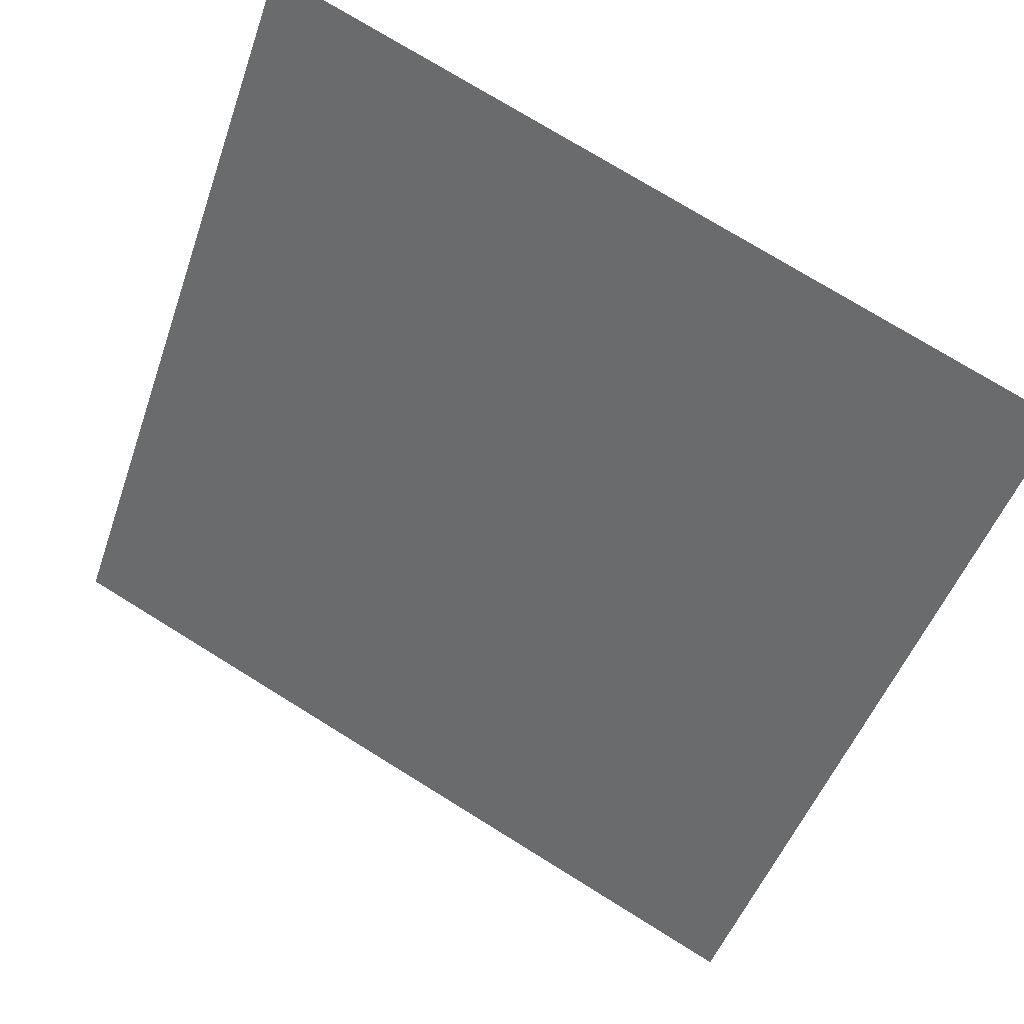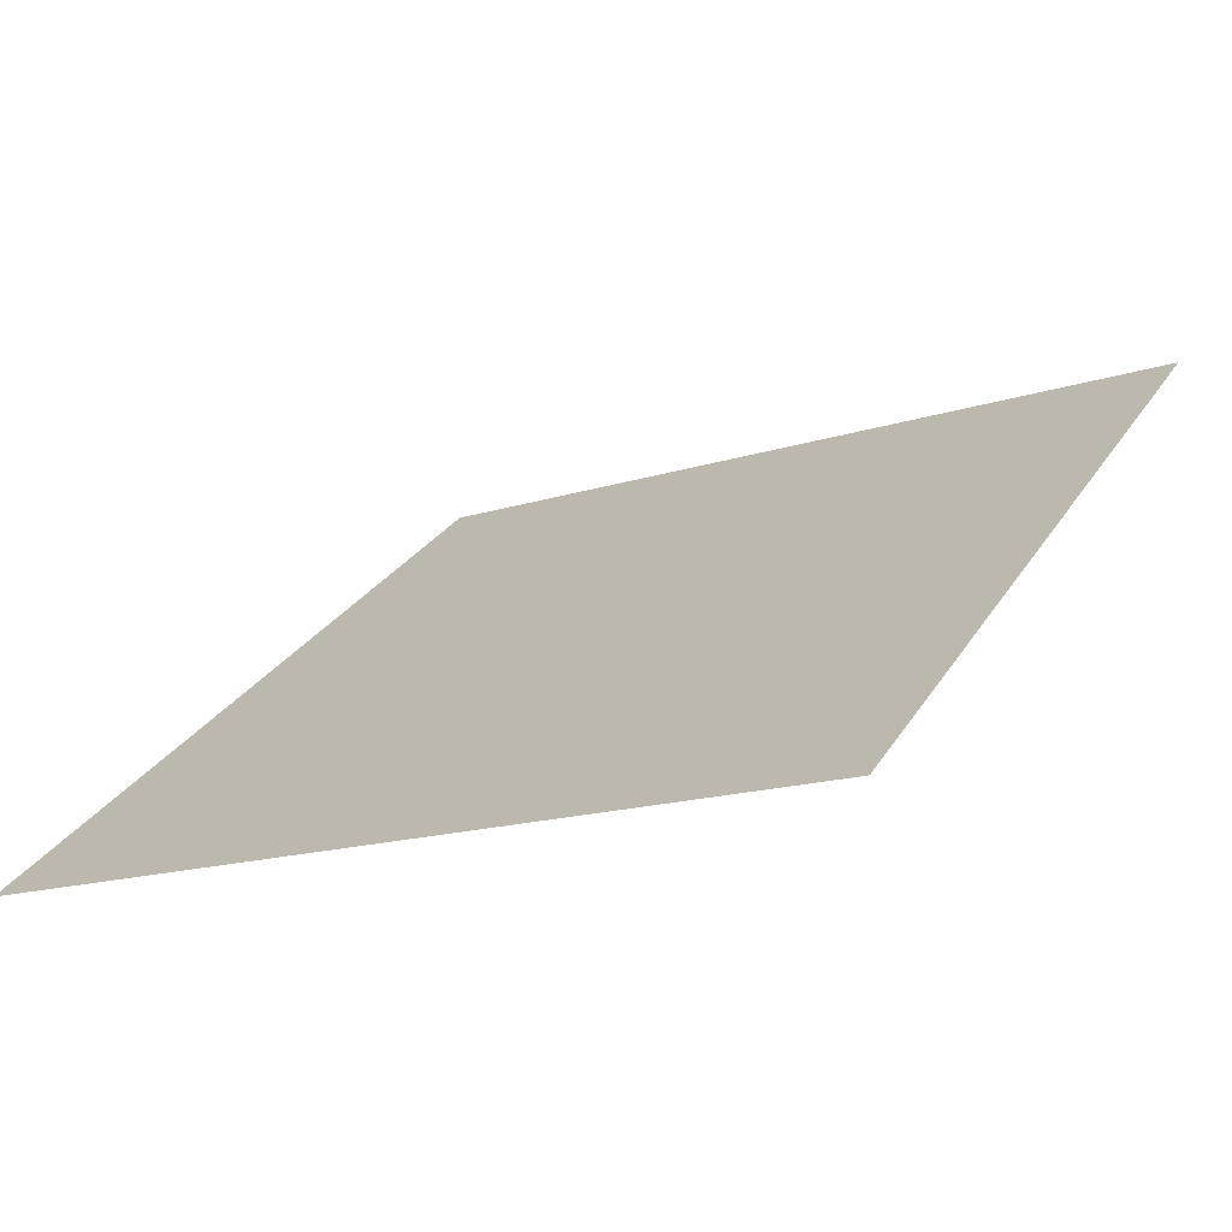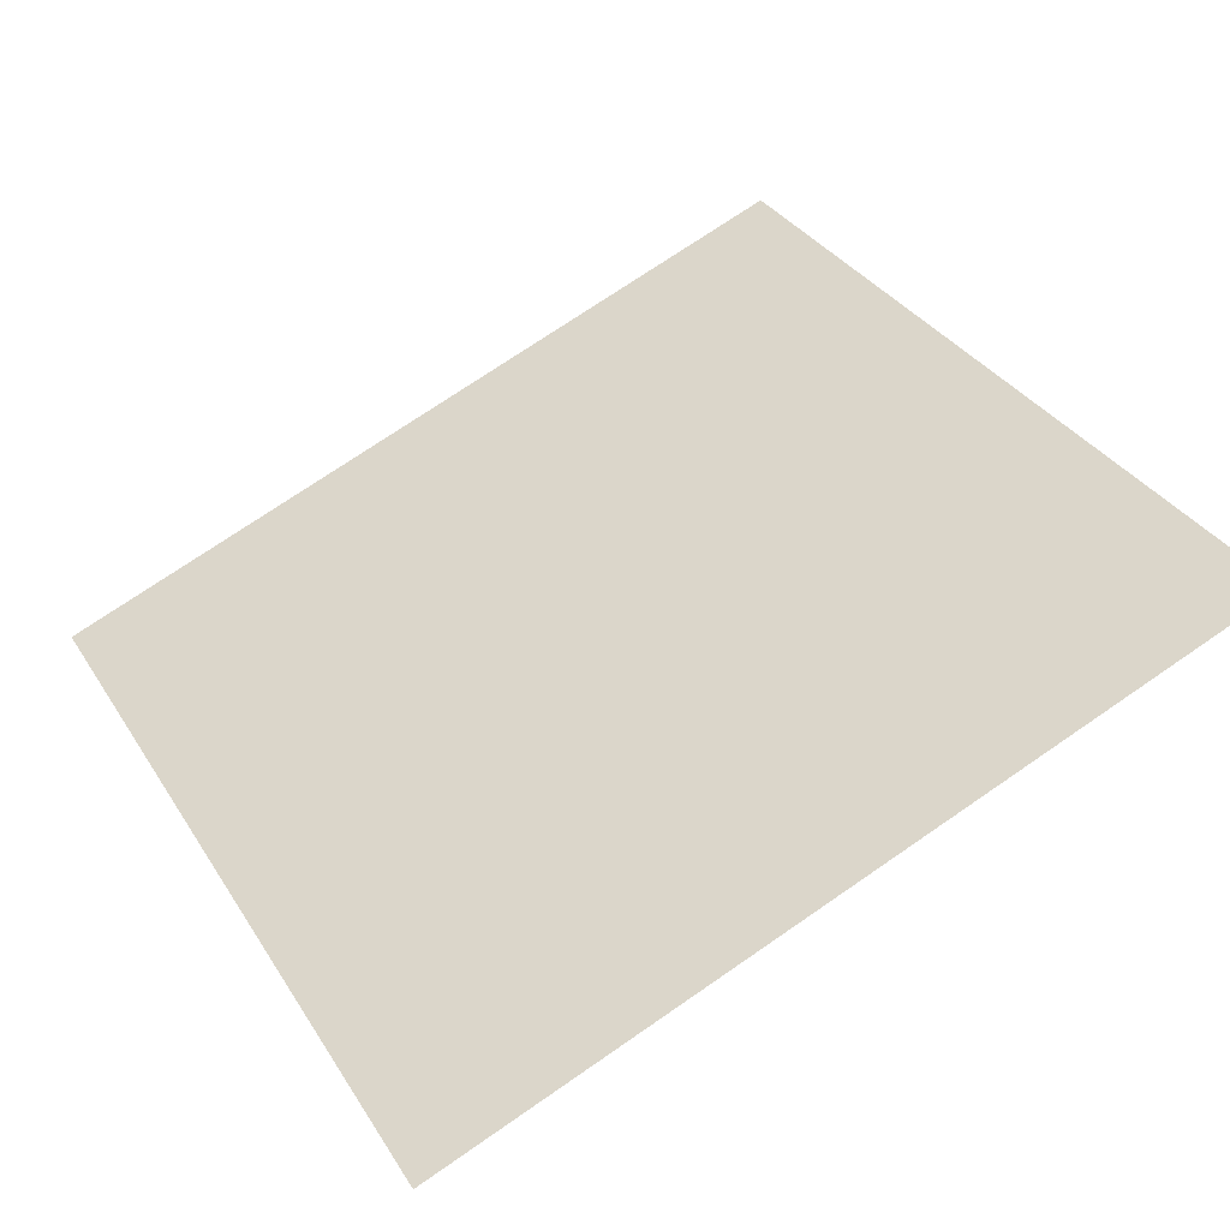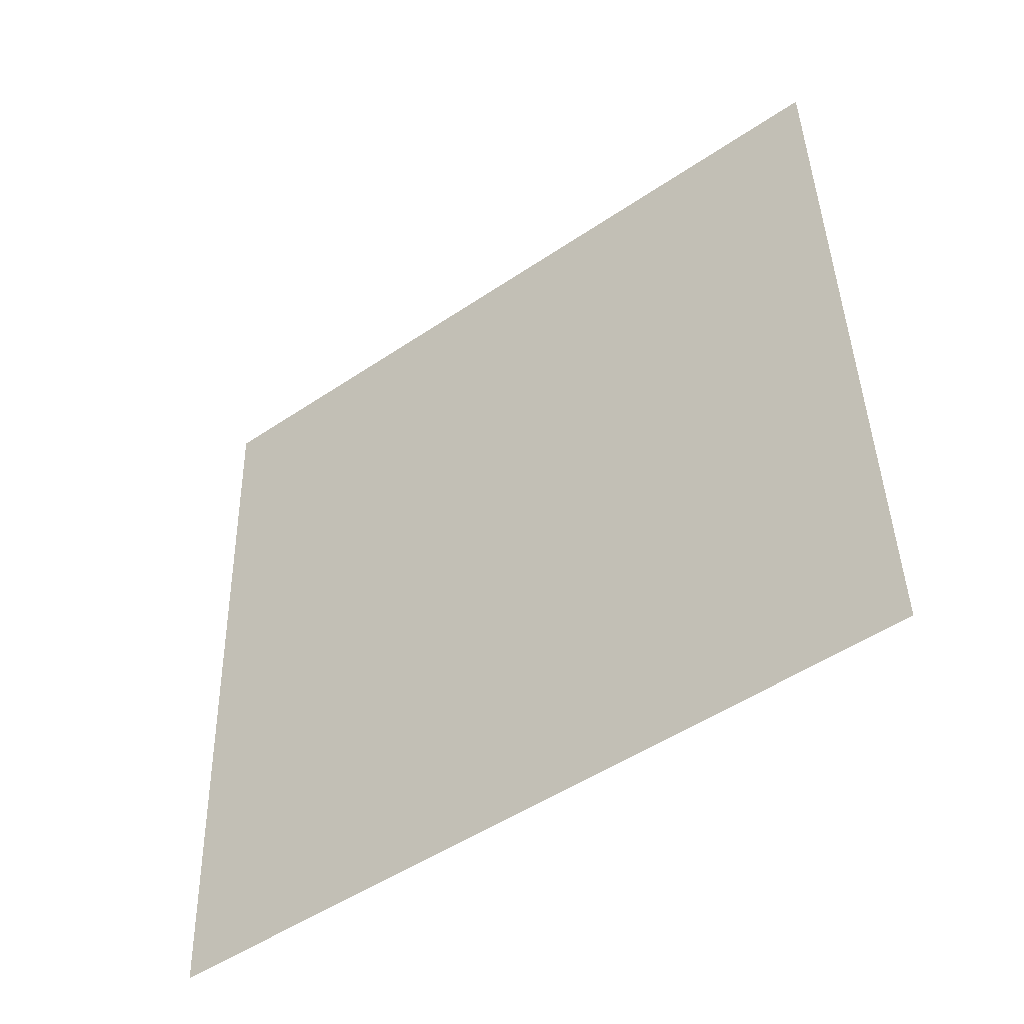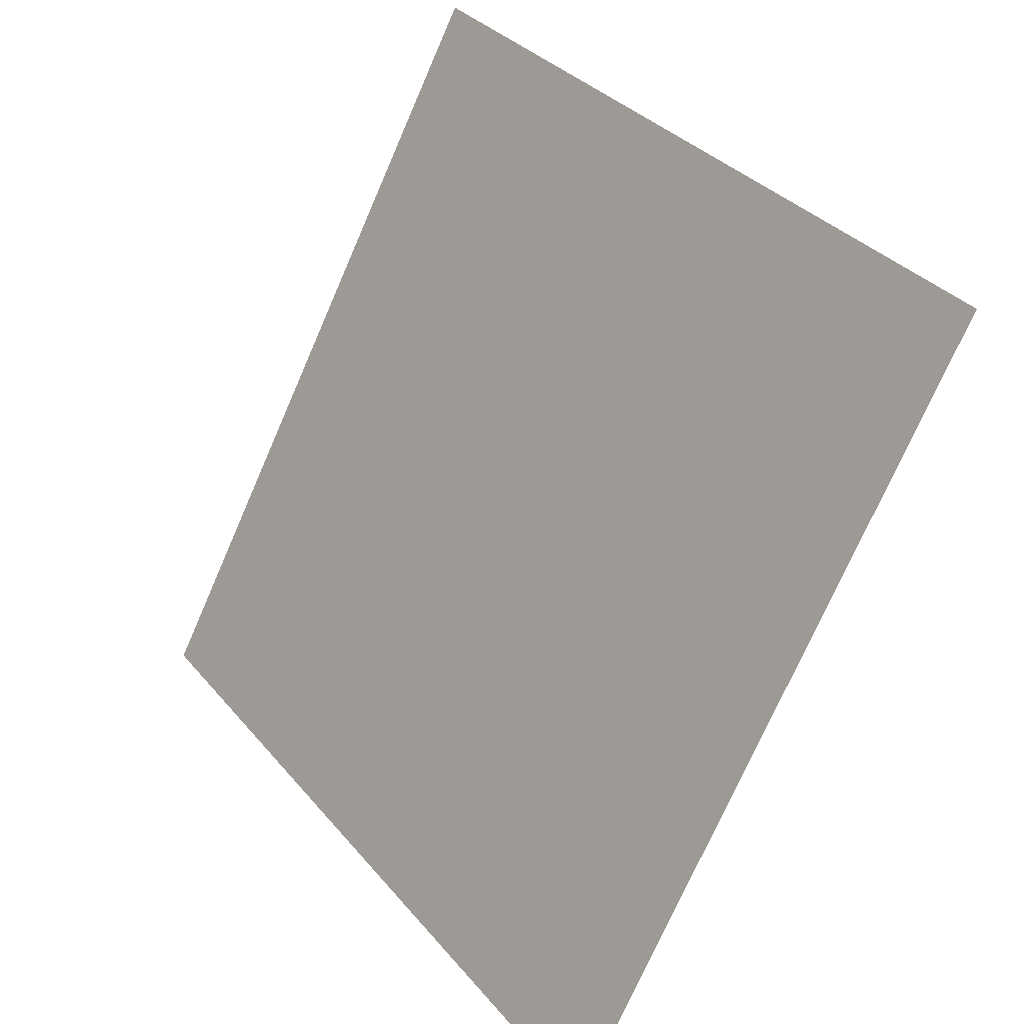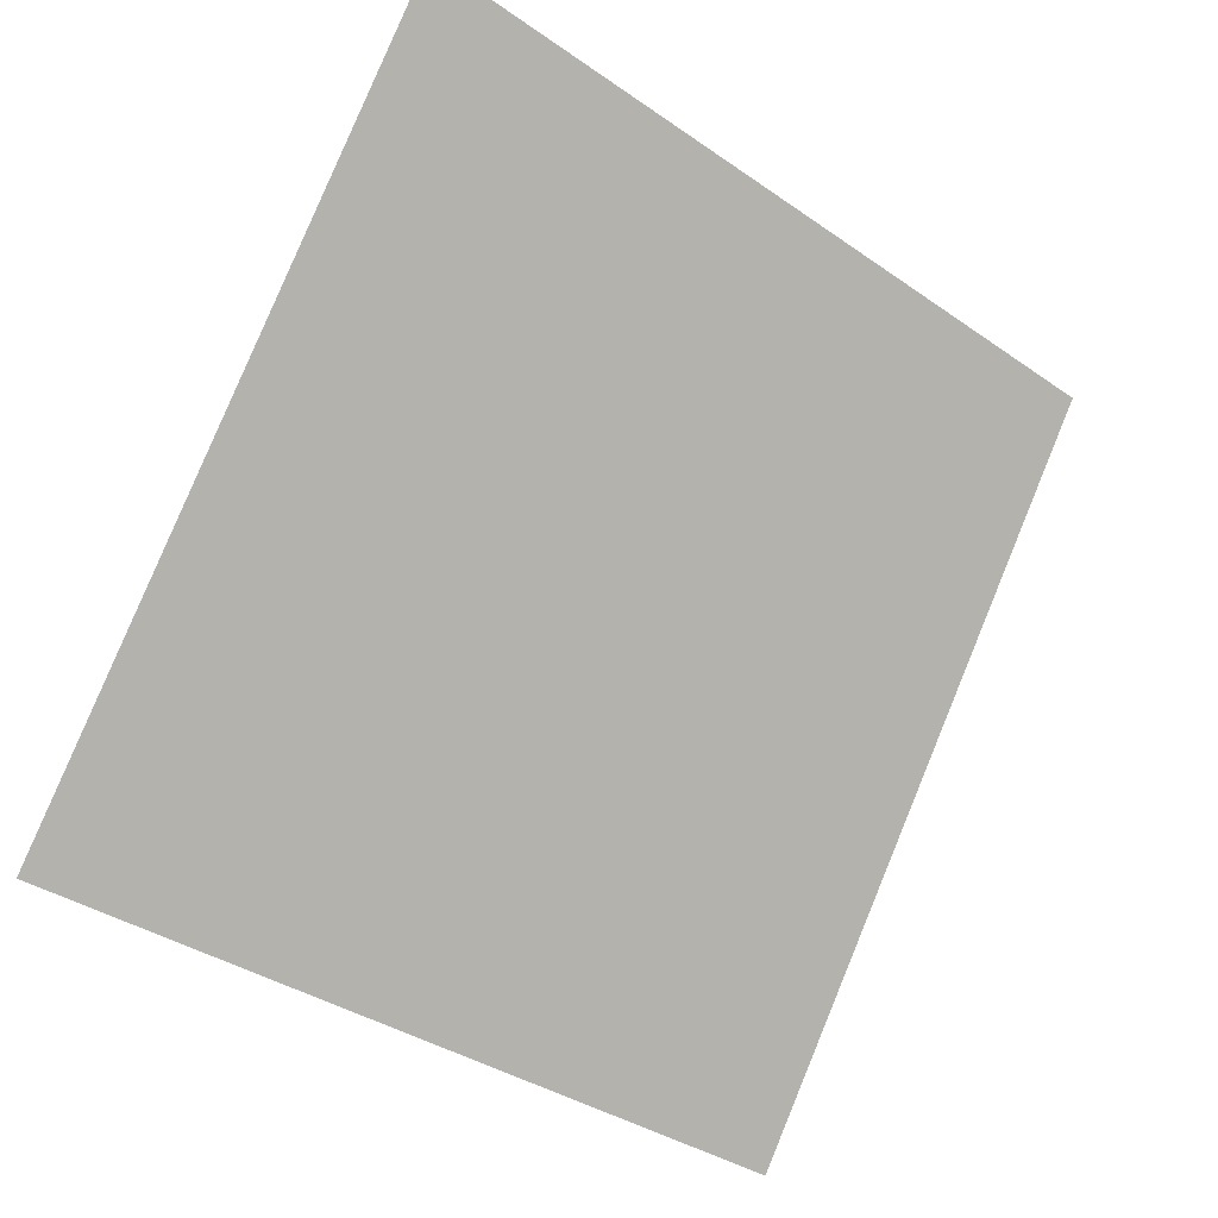
<metadata>
{"format":"obj","ext":"obj","renderer":"f3d","projection":"perspective","resolution":1024,"background":"white","views":[{"elev":74.5,"azim":30.3,"up":"+Z"},{"elev":-14.1,"azim":-146.6,"up":"+Y"},{"elev":76.0,"azim":-33.9,"up":"+Y"},{"elev":43.3,"azim":-90.8,"up":"+Y"},{"elev":-72.7,"azim":-114.9,"up":"+Z"},{"elev":79.5,"azim":113.0,"up":"+Y"}]}
</metadata>
<code>
v -0.07142 0.8073 0.5341
v -0.07798 0.8075 0.5341
v -0.07786 0.8114 0.5394
v -0.0713 0.8112 0.5393
f 4 3 2 1

</code>
